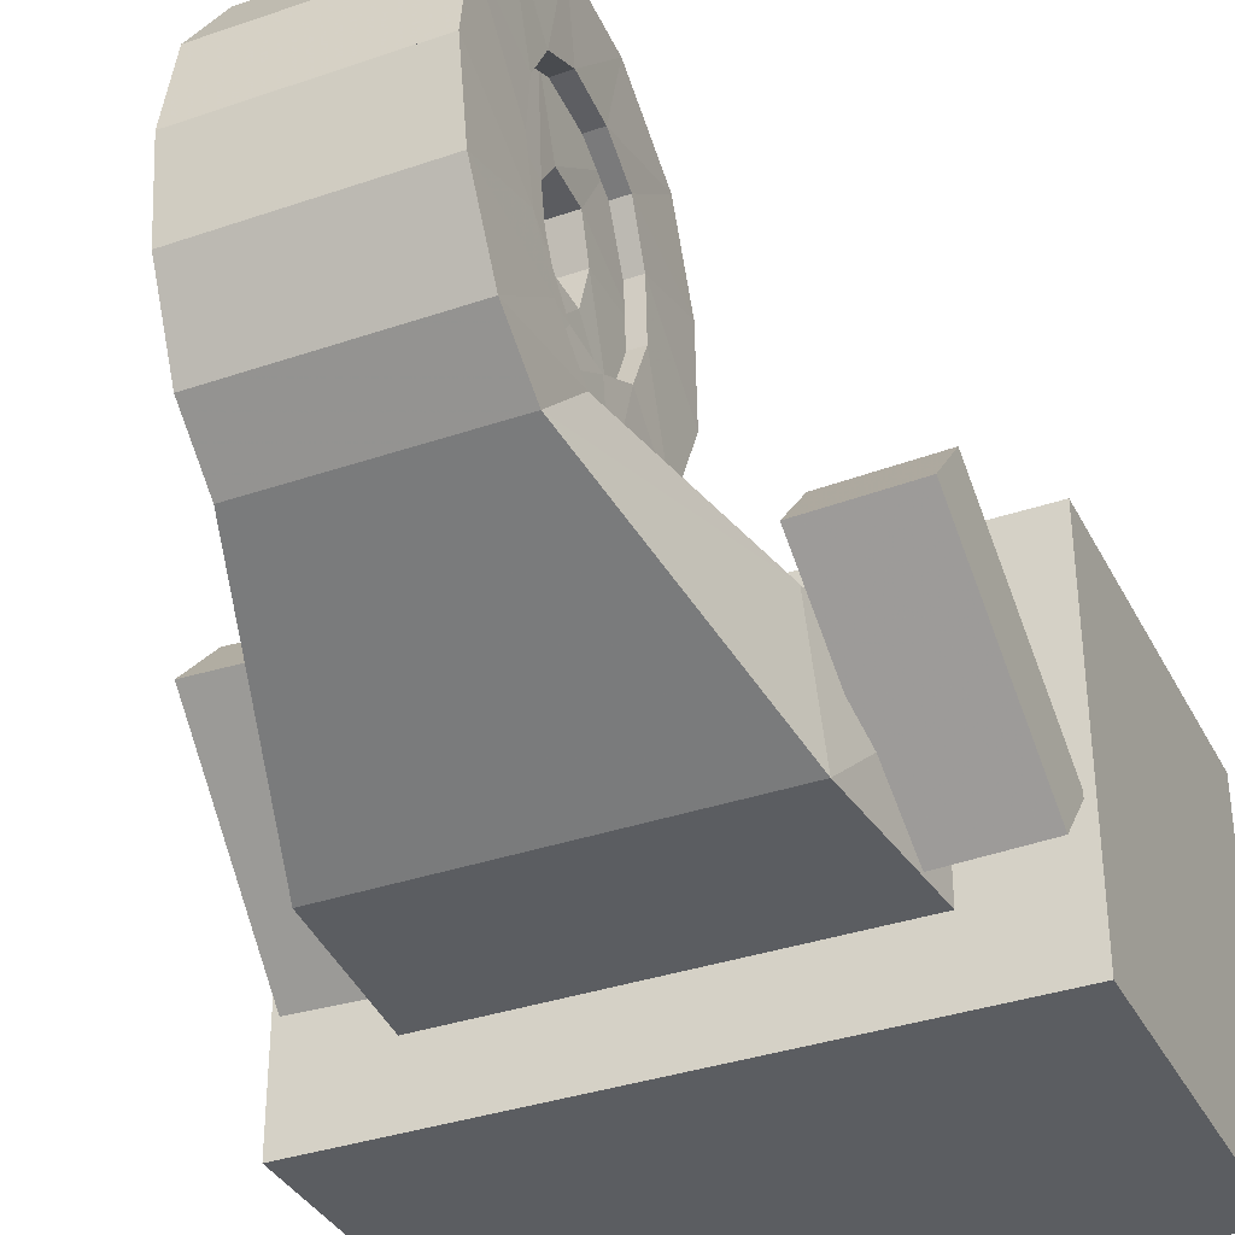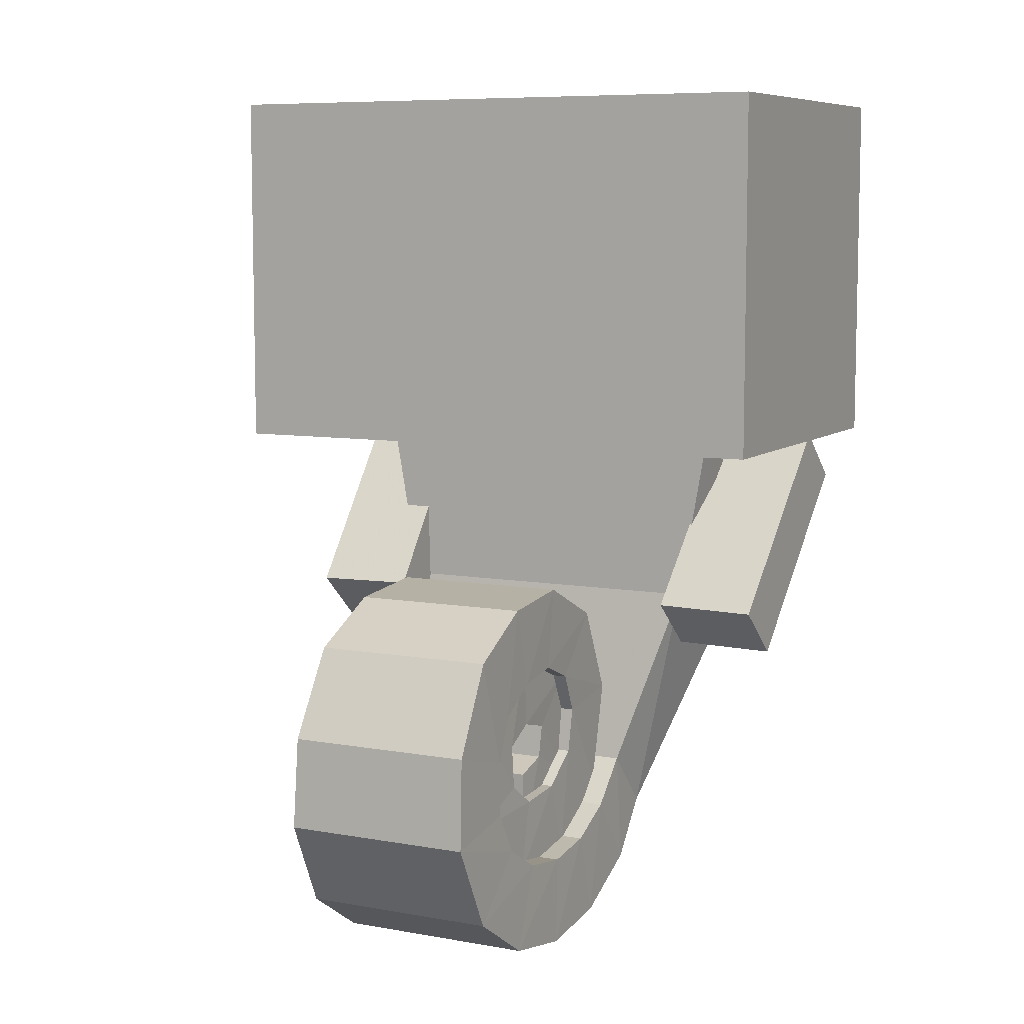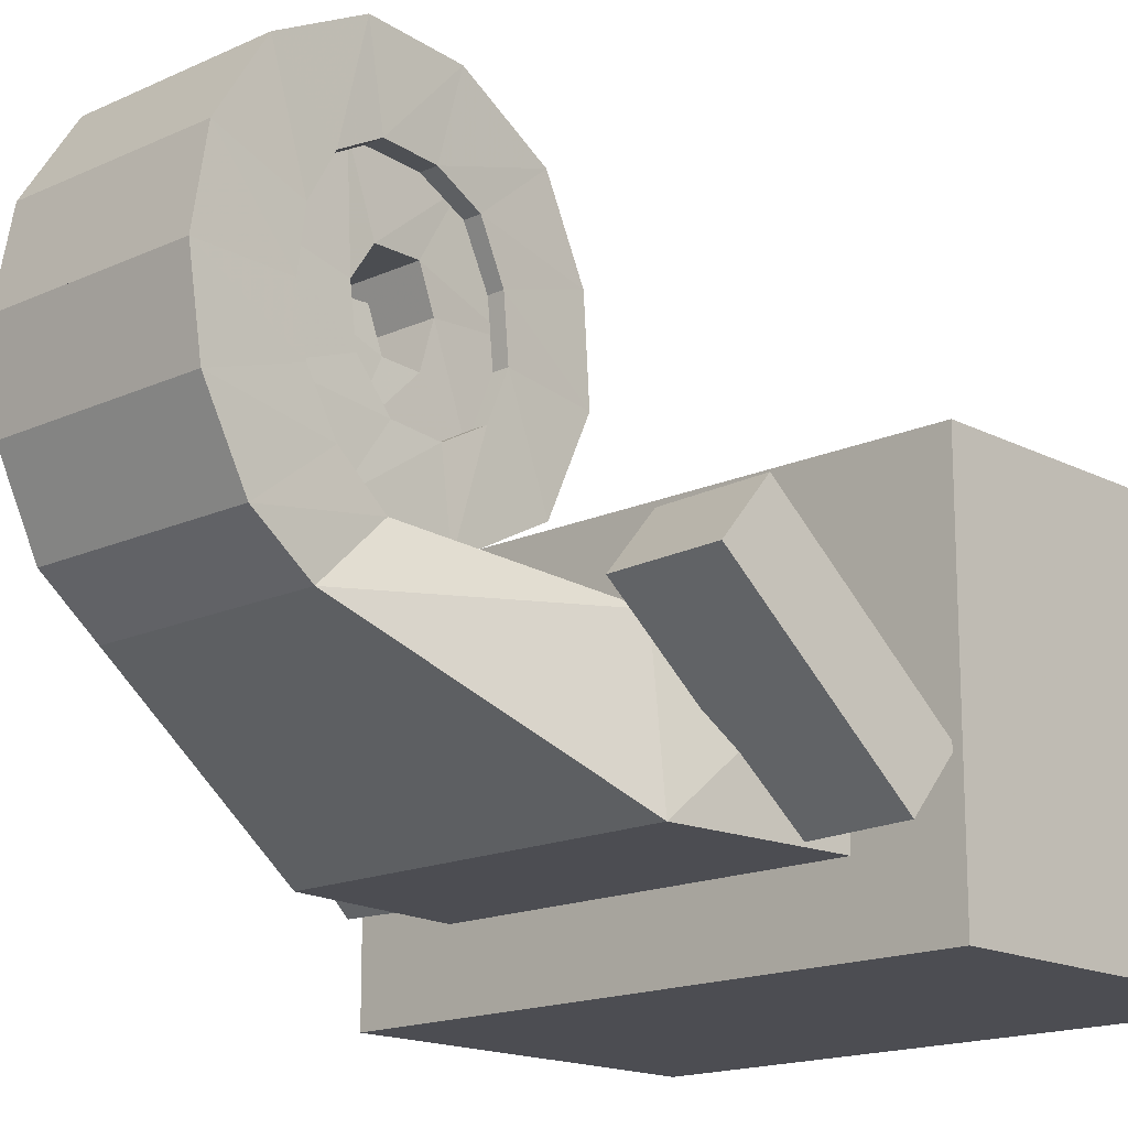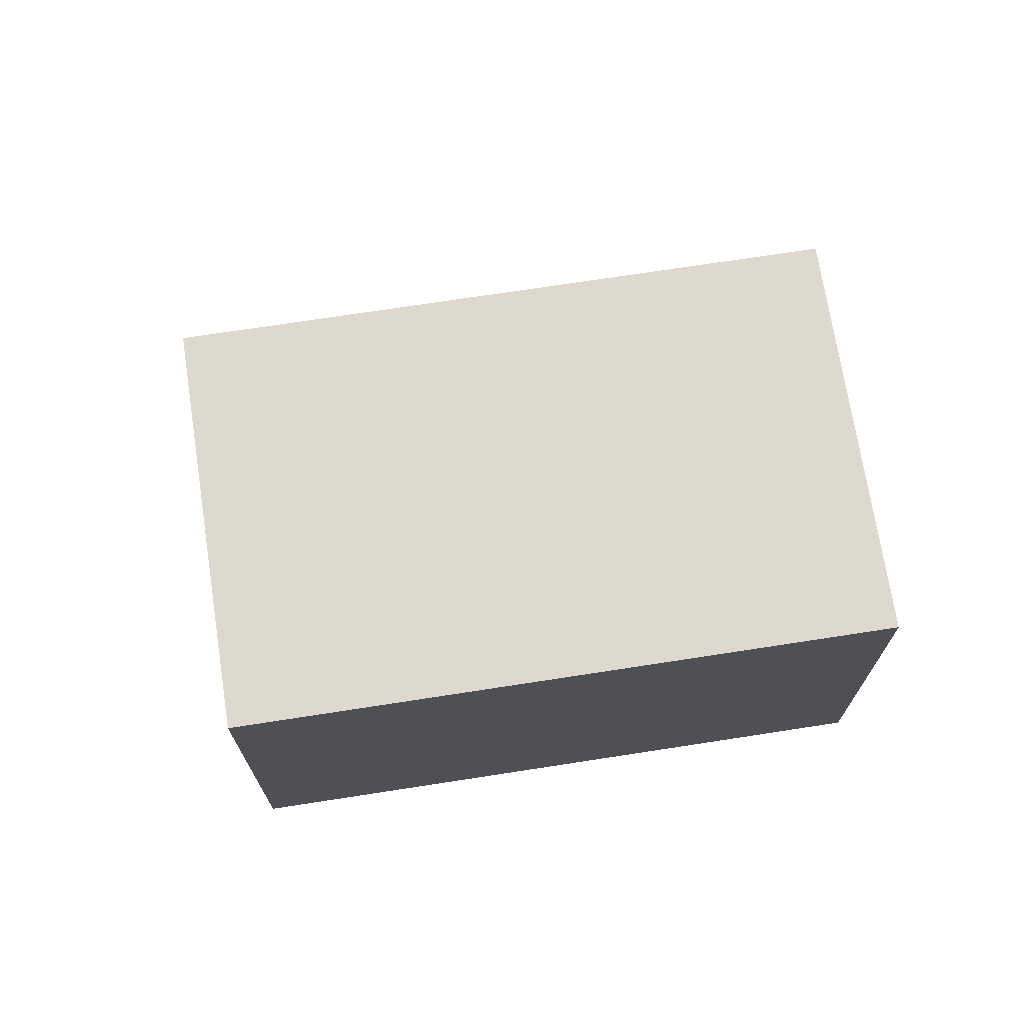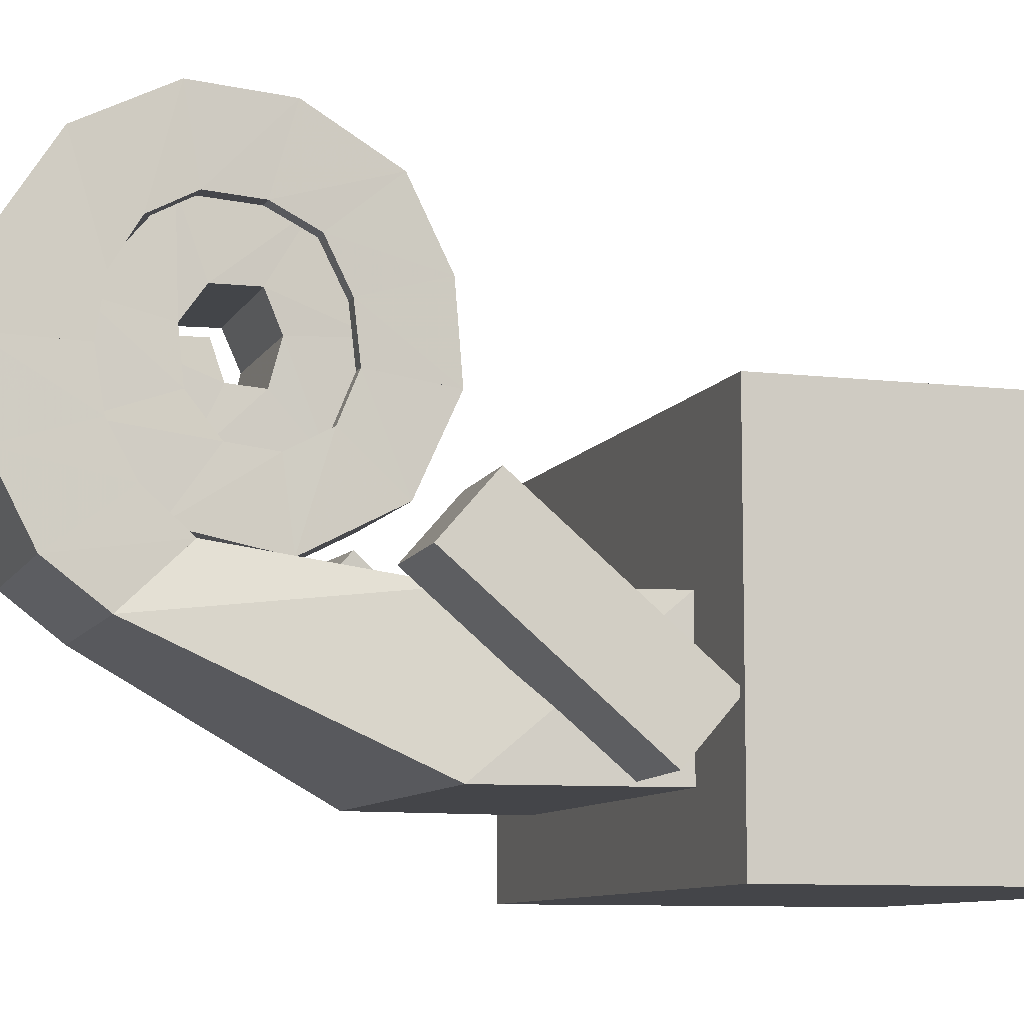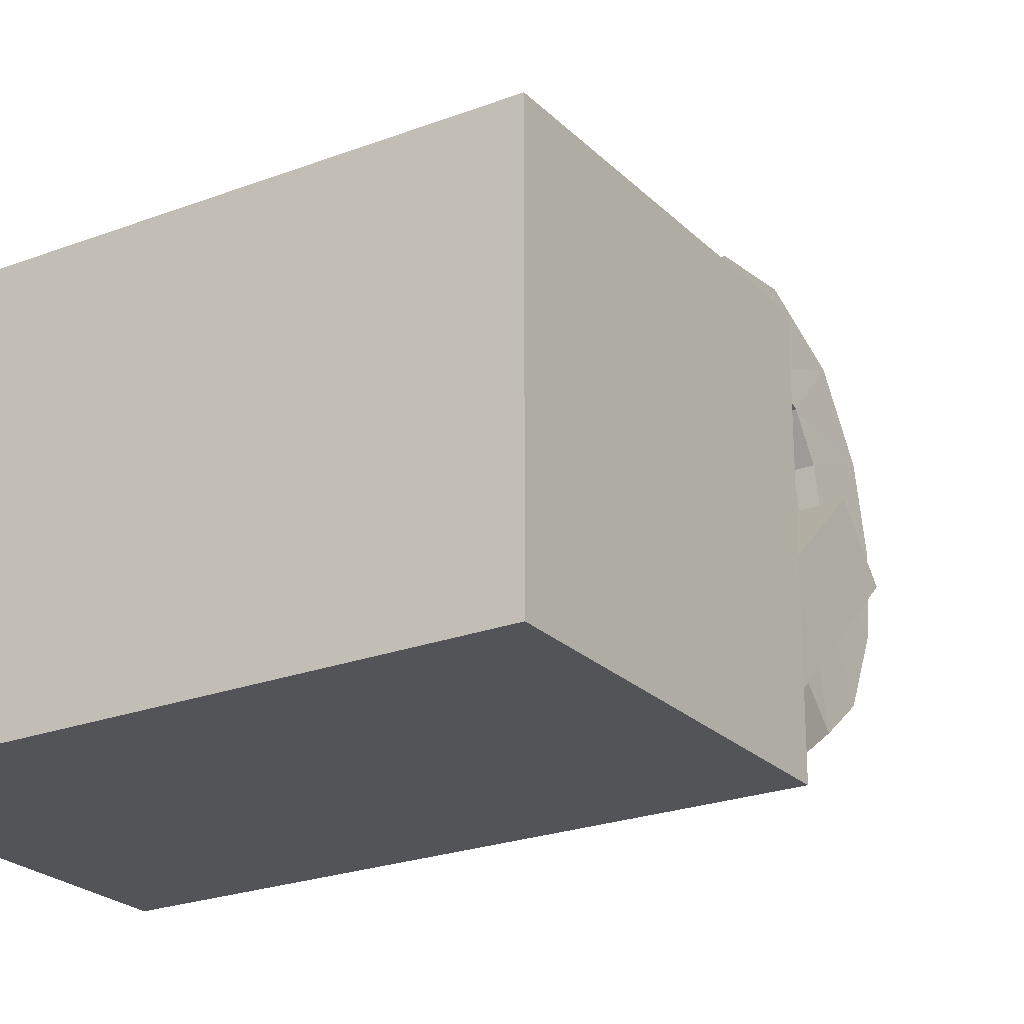
<metadata>
{"format":"obj","ext":"obj","renderer":"f3d","projection":"perspective","resolution":1024,"background":"white","views":[{"elev":-35.6,"azim":24.4,"up":"+Z"},{"elev":7.9,"azim":26.6,"up":"+Y"},{"elev":-16.3,"azim":43.4,"up":"+Z"},{"elev":71.4,"azim":171.2,"up":"+Y"},{"elev":-9.0,"azim":72.3,"up":"+Z"},{"elev":-23.6,"azim":-147.5,"up":"+Z"}]}
</metadata>
<code>
v -1.605 -4.071 -0.1304
v -1.63 -3.313 -0.7056
v 1.271 -3.313 -0.7056
v 1.258 -4.071 -0.1304
v -1.605 -3.076 0.6291
v -1.641 -2.483 0.09377
v 1.282 -2.483 0.09377
v 1.257 -3.076 0.6291
v -1.58 -4.617 0.9333
v 1.233 -4.617 0.9333
v -1.58 -3.432 1.295
v 1.233 -3.432 1.295
v -1.555 -4.775 2.088
v 1.208 -4.775 2.088
v -1.555 -3.552 2.055
v 1.208 -3.552 2.055
v -1.531 -4.562 3.247
v 1.183 -4.562 3.247
v -1.531 -3.433 2.811
v 1.183 -3.433 2.811
v -1.506 -3.879 4.308
v 1.158 -3.879 4.308
v -1.506 -3.063 3.431
v 1.159 -3.063 3.431
v -1.481 -2.677 4.91
v 1.134 -2.677 4.91
v -1.481 -2.472 3.745
v 1.134 -2.472 3.745
v -1.456 -1.436 4.822
v 1.109 -1.436 4.822
v -1.457 -1.755 3.699
v 1.109 -1.755 3.699
v -1.432 -0.27 4.138
v 1.084 -0.27 4.138
v -1.432 -1.16 3.404
v 1.085 -1.16 3.404
v -1.407 0.2773 3.051
v 1.059 0.2773 3.051
v -1.407 -0.8213 2.745
v 1.06 -0.8213 2.745
v -1.382 0.3852 1.842
v 1.035 0.3852 1.842
v -1.383 -0.7286 2.003
v 1.035 -0.7286 2.003
v -1.358 -0.1632 0.6255
v 1.01 -0.1632 0.6255
v -1.358 -0.9837 1.376
v 1.011 -0.9837 1.376
v -1.333 -1.397 -0.01221
v 0.9854 -1.397 -0.01221
v -1.333 -1.544 1.076
v 0.986 -1.544 1.076
v -1.308 -2.787 0.2686
v 0.9607 -2.787 0.2686
v -1.309 -2.16 1.155
v 0.9613 -2.16 1.155
v -1.283 -3.584 1.336
v 0.936 -3.584 1.336
v -1.284 -2.573 1.686
v 0.9367 -2.573 1.686
v -1.259 -3.67 2.626
v 0.9113 -3.67 2.626
v -1.26 -2.642 2.382
v 0.912 -2.642 2.382
v -1.234 -2.686 3.803
v 0.8865 -2.686 3.803
v -1.235 -2.328 2.823
v 0.8873 -2.328 2.823
v -1.209 -1.212 3.713
v 0.8617 -1.212 3.713
v -1.21 -1.737 2.832
v 0.8626 -1.737 2.832
v -1.184 -0.5044 2.377
v 0.8368 -0.5044 2.377
v -1.185 -1.517 2.33
v 0.8379 -1.517 2.33
v -1.159 -0.9987 1.017
v 0.8119 -0.9987 1.017
v -1.161 -1.666 1.762
v 0.8131 -1.666 1.762
v -1.135 -2.544 0.9111
v 0.7872 -2.544 0.9111
v -1.136 -2.12 1.802
v 0.7885 -2.12 1.802
v -1.111 -3.253 2.234
v 0.7634 -3.253 2.234
v -1.112 -2.282 2.284
v 0.7644 -2.282 2.284
v 3.56 0.02168 0.5907
v 2.173 0.04207 0.5596
v 3.573 -0.6632 -0.1927
v 2.187 -0.6428 -0.2238
v 3.708 2.447 -1.528
v 2.321 2.467 -1.559
v 3.721 1.762 -2.311
v 2.335 1.782 -2.342
v -3.56 0.02168 0.5907
v -2.173 0.04207 0.5596
v -3.573 -0.6632 -0.1927
v -2.187 -0.6428 -0.2238
v -3.708 2.447 -1.528
v -2.321 2.467 -1.559
v -3.721 1.762 -2.311
v -2.335 1.782 -2.342
v -4.176 2.392 1.612
v -4.176 2.392 -3.388
v 3.824 2.392 -3.388
v 3.824 2.392 1.612
v -4.176 7.392 1.612
v -4.176 7.392 -3.388
v 3.824 7.392 -3.388
v 3.824 7.392 1.612
v -2.842 2.392 -0.3885
v -2.842 2.392 -2.388
v 2.491 2.392 -2.388
v 2.491 2.392 -0.3885
v -2.64 0.03508 -2.388
v 2.289 0.03508 -2.388
v 2.083 0.04574 -0.3885
v -2.434 0.04574 -0.3885
f 5 6 2 1
f 6 7 3 2
f 7 8 4 3
f 8 5 1 4
f 1 2 3 4
f 8 7 6 5
f 12 11 9 10
f 16 15 13 14
f 20 19 17 18
f 24 23 21 22
f 28 27 25 26
f 32 31 29 30
f 36 35 33 34
f 40 39 37 38
f 44 43 41 42
f 48 47 45 46
f 52 51 49 50
f 56 55 53 54
f 60 59 57 58
f 64 63 61 62
f 68 67 65 66
f 72 71 69 70
f 76 75 73 74
f 80 79 77 78
f 84 83 81 82
f 88 87 85 86
f 11 5 1 9
f 8 12 10 4
f 9 1 4 10
f 12 8 5 11
f 15 11 9 13
f 12 16 14 10
f 13 9 10 14
f 16 12 11 15
f 19 15 13 17
f 16 20 18 14
f 17 13 14 18
f 20 16 15 19
f 23 19 17 21
f 20 24 22 18
f 21 17 18 22
f 24 20 19 23
f 27 23 21 25
f 24 28 26 22
f 25 21 22 26
f 28 24 23 27
f 31 27 25 29
f 28 32 30 26
f 29 25 26 30
f 32 28 27 31
f 35 31 29 33
f 32 36 34 30
f 33 29 30 34
f 36 32 31 35
f 39 35 33 37
f 36 40 38 34
f 37 33 34 38
f 40 36 35 39
f 43 39 37 41
f 40 44 42 38
f 41 37 38 42
f 44 40 39 43
f 47 43 41 45
f 44 48 46 42
f 45 41 42 46
f 48 44 43 47
f 51 47 45 49
f 48 52 50 46
f 49 45 46 50
f 52 48 47 51
f 55 51 49 53
f 52 56 54 50
f 53 49 50 54
f 56 52 51 55
f 59 55 53 57
f 56 60 58 54
f 57 53 54 58
f 60 56 55 59
f 63 59 57 61
f 60 64 62 58
f 61 57 58 62
f 64 60 59 63
f 67 63 61 65
f 64 68 66 62
f 65 61 62 66
f 68 64 63 67
f 71 67 65 69
f 68 72 70 66
f 69 65 66 70
f 72 68 67 71
f 75 71 69 73
f 72 76 74 70
f 73 69 70 74
f 76 72 71 75
f 79 75 73 77
f 76 80 78 74
f 77 73 74 78
f 80 76 75 79
f 83 79 77 81
f 80 84 82 78
f 81 77 78 82
f 84 80 79 83
f 87 83 81 85
f 84 88 86 82
f 85 81 82 86
f 88 84 83 87
f 90 92 91 89
f 94 93 95 96
f 91 92 96 95
f 89 91 95 93
f 92 90 94 96
f 90 89 93 94
f 98 97 99 100
f 102 104 103 101
f 99 103 104 100
f 97 101 103 99
f 100 104 102 98
f 98 102 101 97
f 109 110 106 105
f 110 111 107 106
f 111 112 108 107
f 112 109 105 108
f 105 106 107 108
f 112 111 110 109
f 119 7 3 118
f 118 3 2 117
f 114 117 120 113
f 115 118 117 114
f 116 119 118 115
f 113 120 119 116
f 120 6 7 119
f 117 2 6 120

</code>
